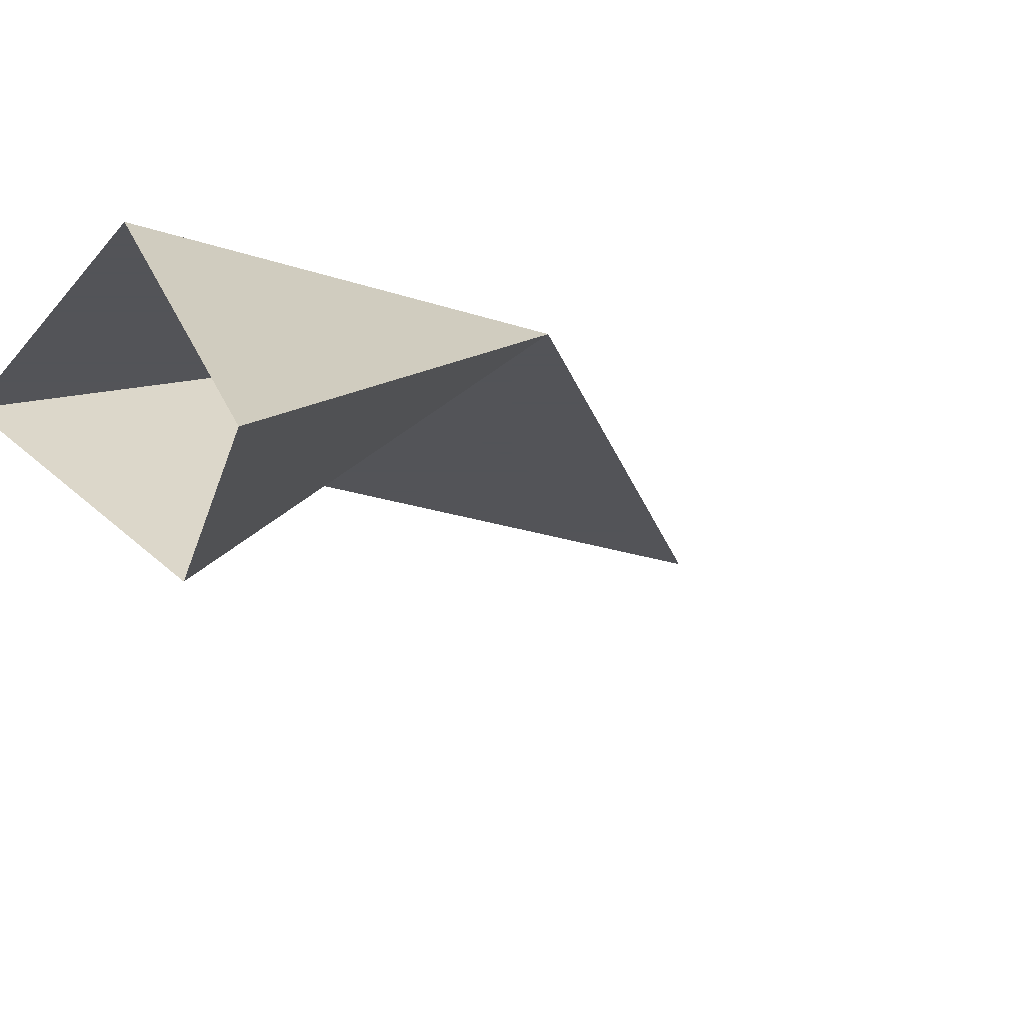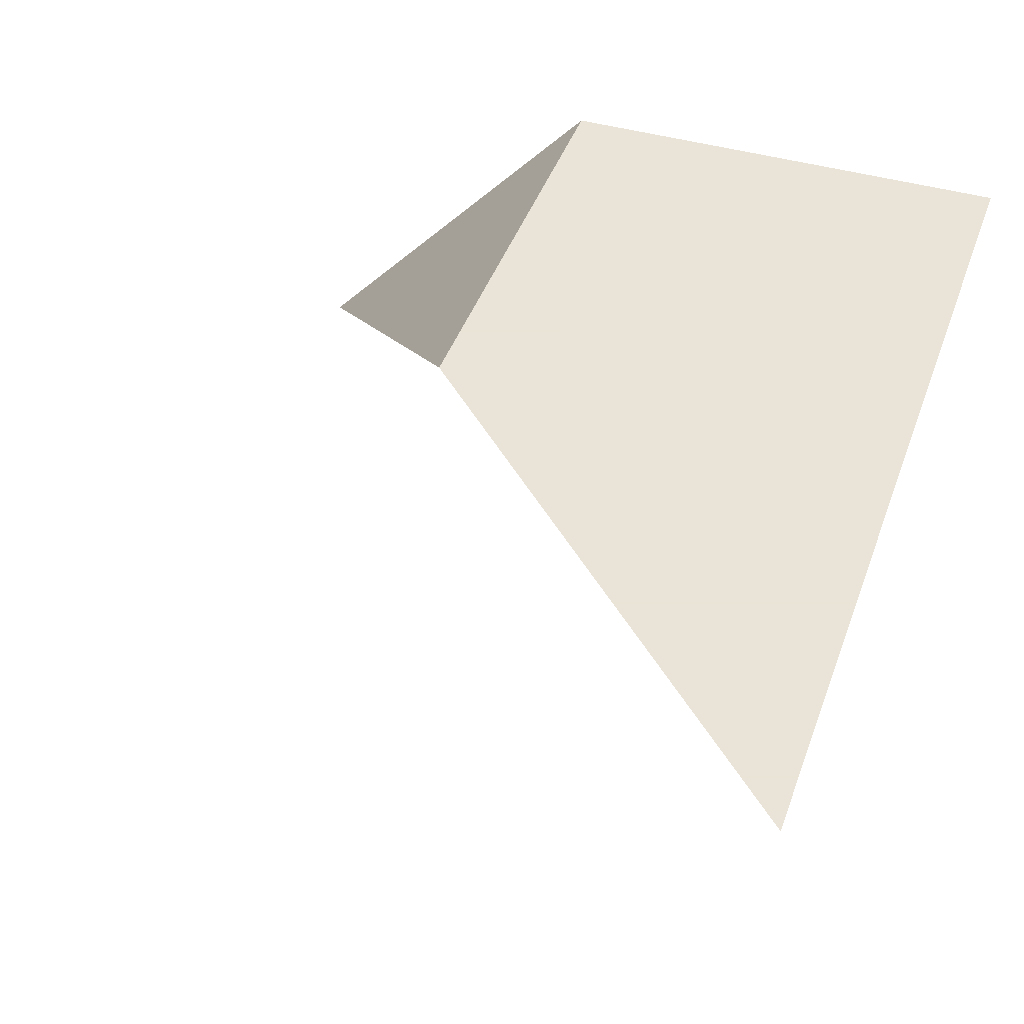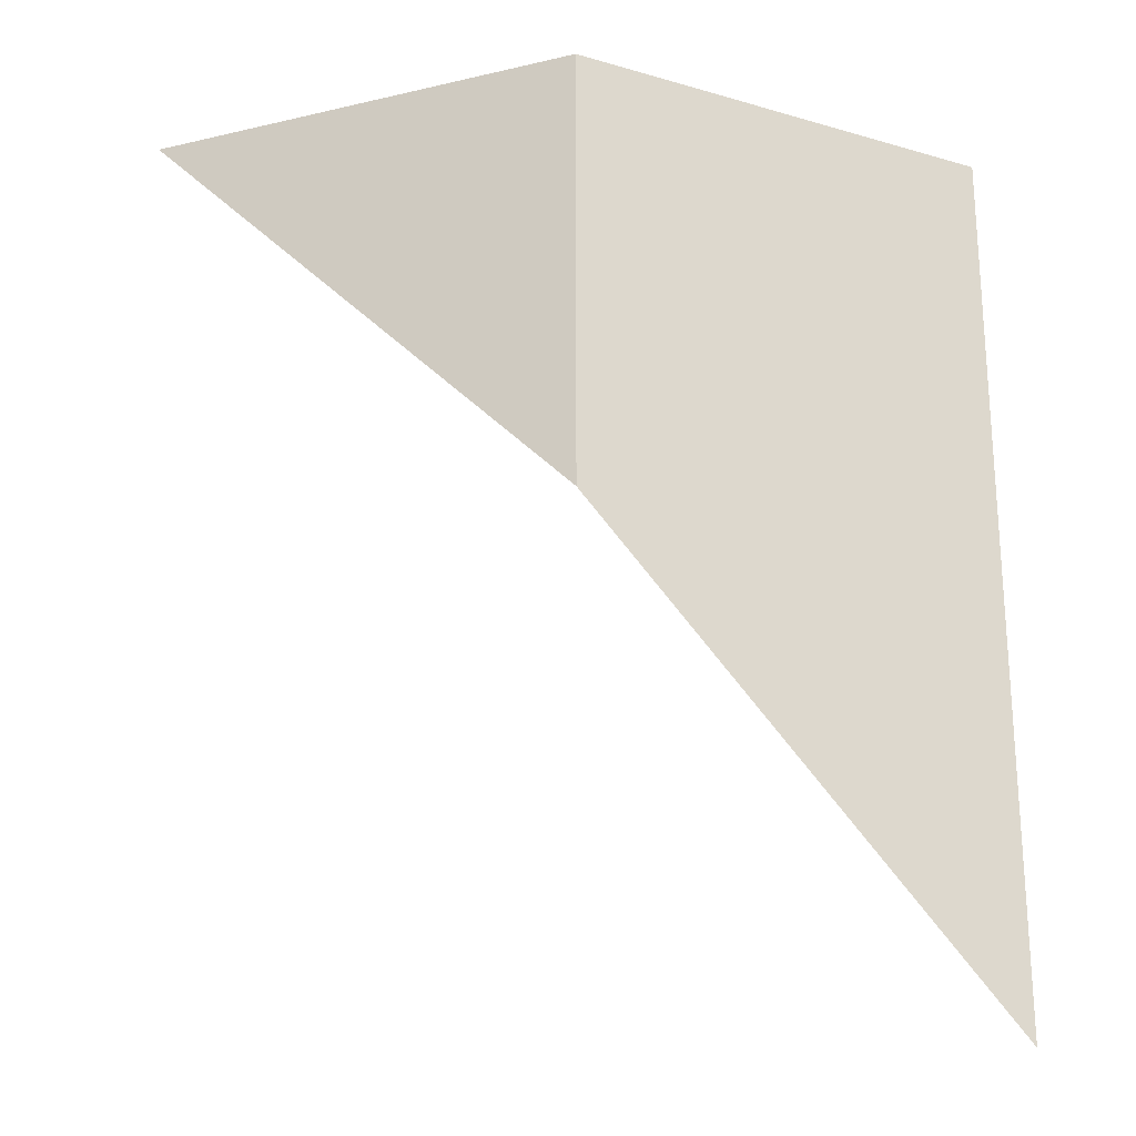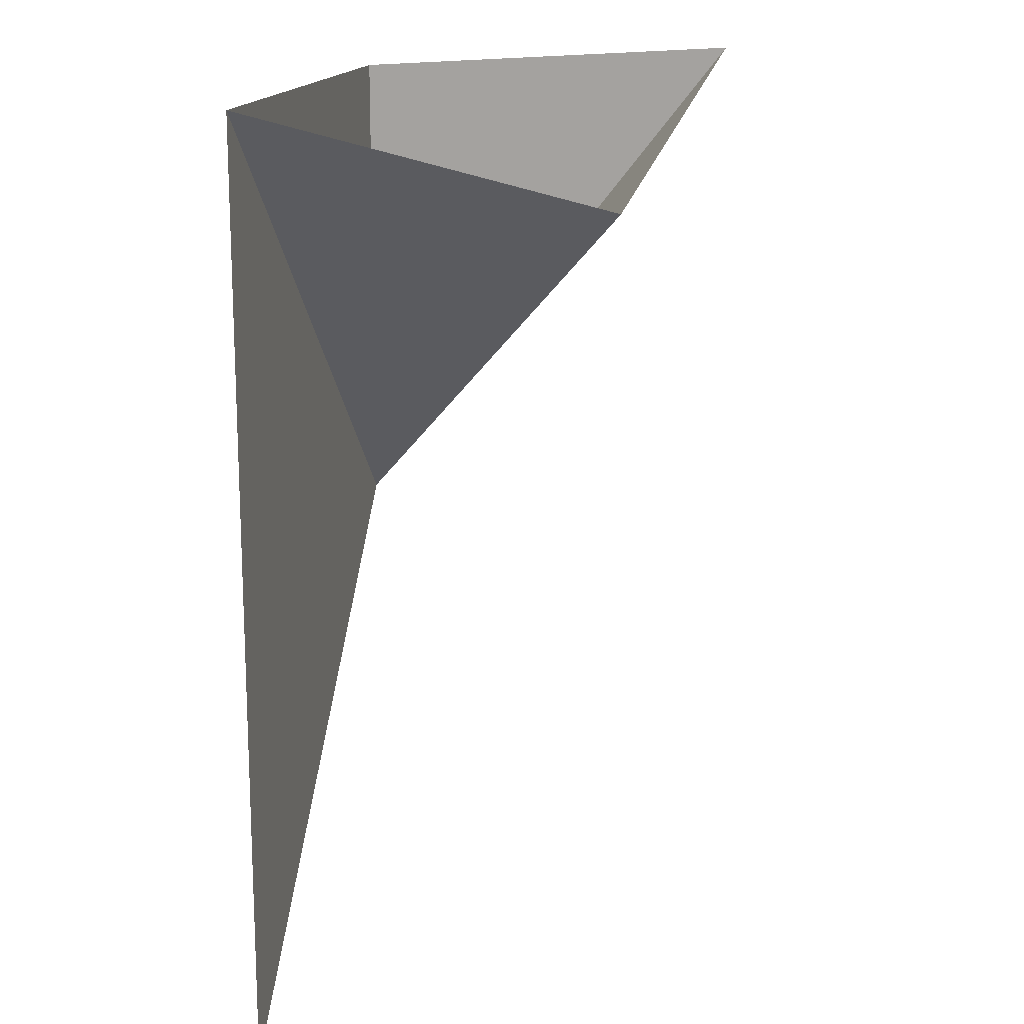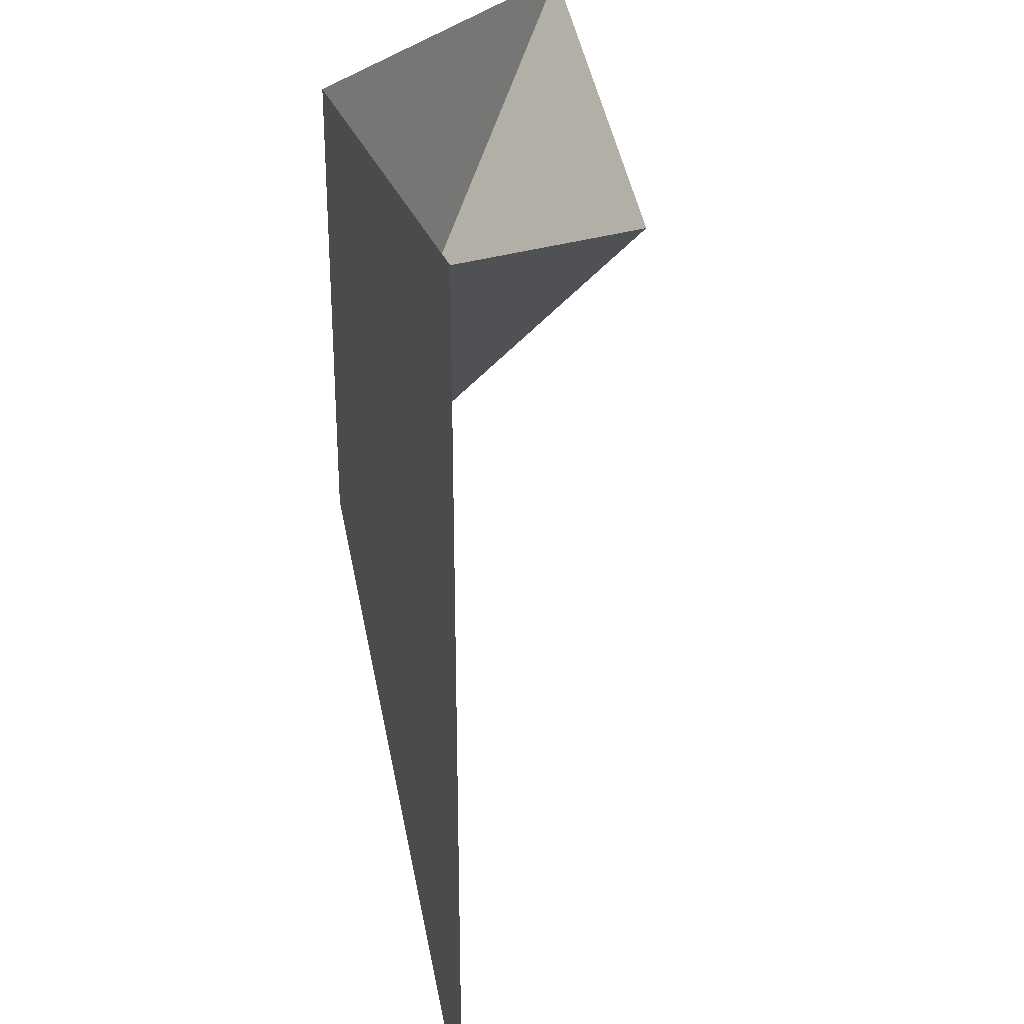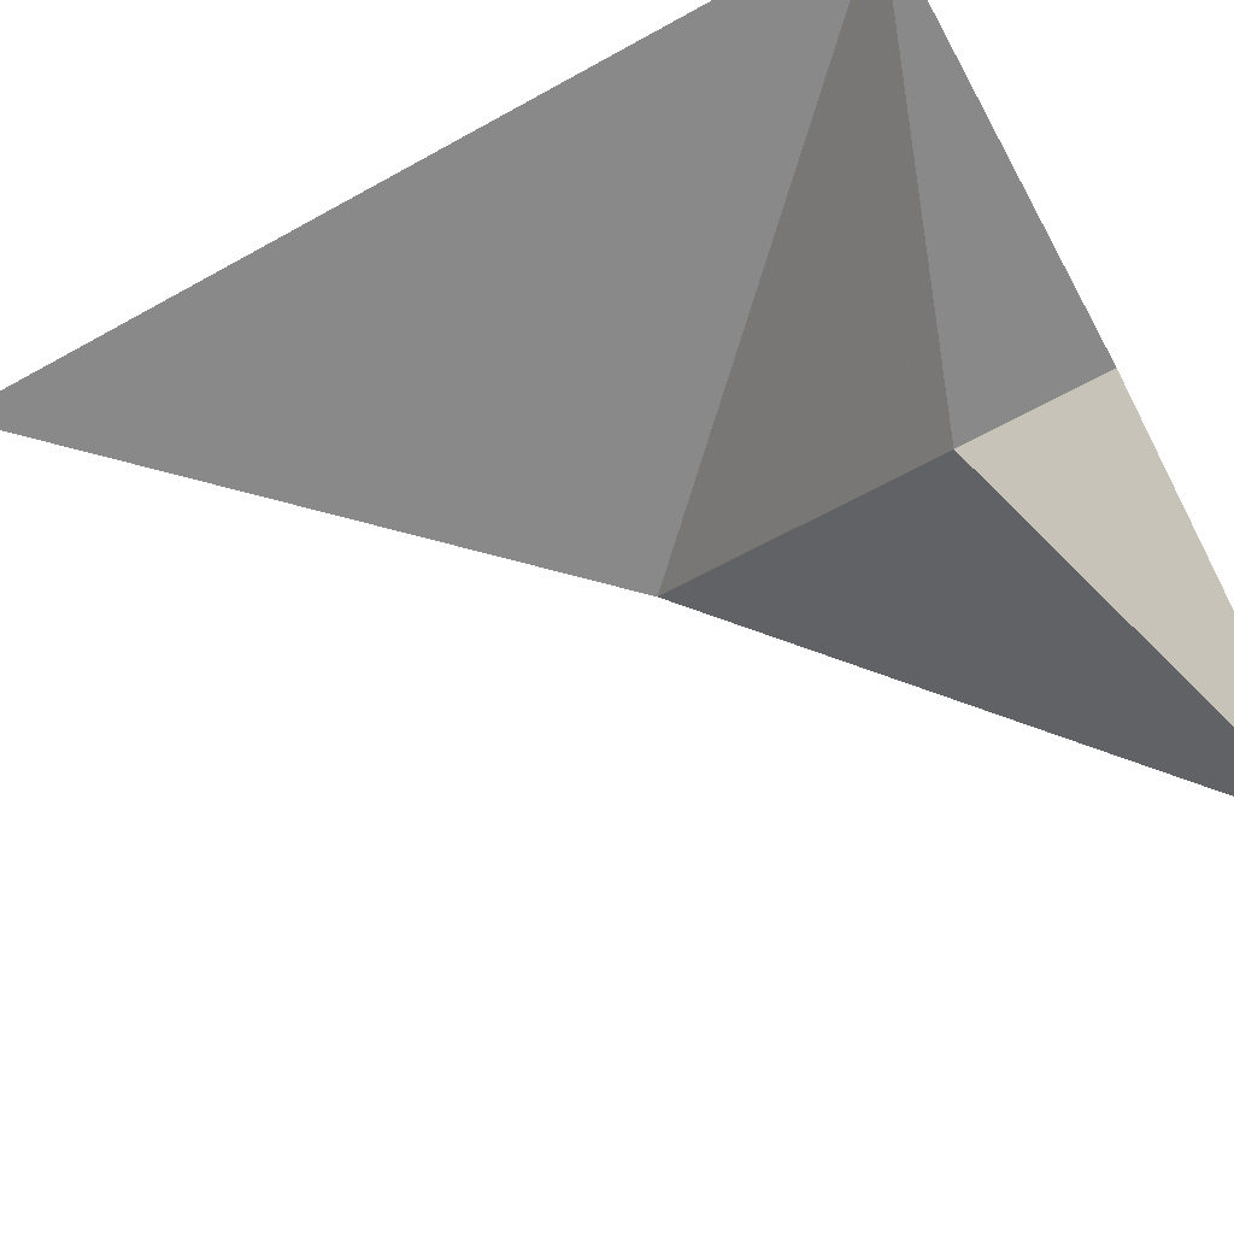
<metadata>
{"format":"obj","ext":"obj","renderer":"f3d","projection":"perspective","resolution":1024,"background":"white","views":[{"elev":-23.4,"azim":-119.4,"up":"+Z"},{"elev":42.8,"azim":18.9,"up":"+Z"},{"elev":-23.1,"azim":-26.2,"up":"+Y"},{"elev":16.1,"azim":102.1,"up":"+Y"},{"elev":29.1,"azim":72.9,"up":"+Y"},{"elev":-63.1,"azim":119.2,"up":"+Z"}]}
</metadata>
<code>
v 2 -2 7.65e-32
v 0 6.661e-16 2.719e-32
v -4.441e-16 2 1.732e-16
v 2 2 3.464e-16
v -5.245e-16 2 3.547e-16
v 0 6.661e-16 2.719e-32
v -1.343 2 -1.482
v -1.343 2 -1.482
v 5.278e-32 0 -1.801e-31
v 0.5642 1.436 -1.273
v 0.5642 1.436 -1.273
v 5.278e-32 0 -1.801e-31
v 2 2 6.661e-16
v 2 2 0
v 0 0 0
v 2 -2 0
f 1 2 3 4
f 5 6 7
f 8 9 10
f 11 12 13
f 14 15 16

</code>
